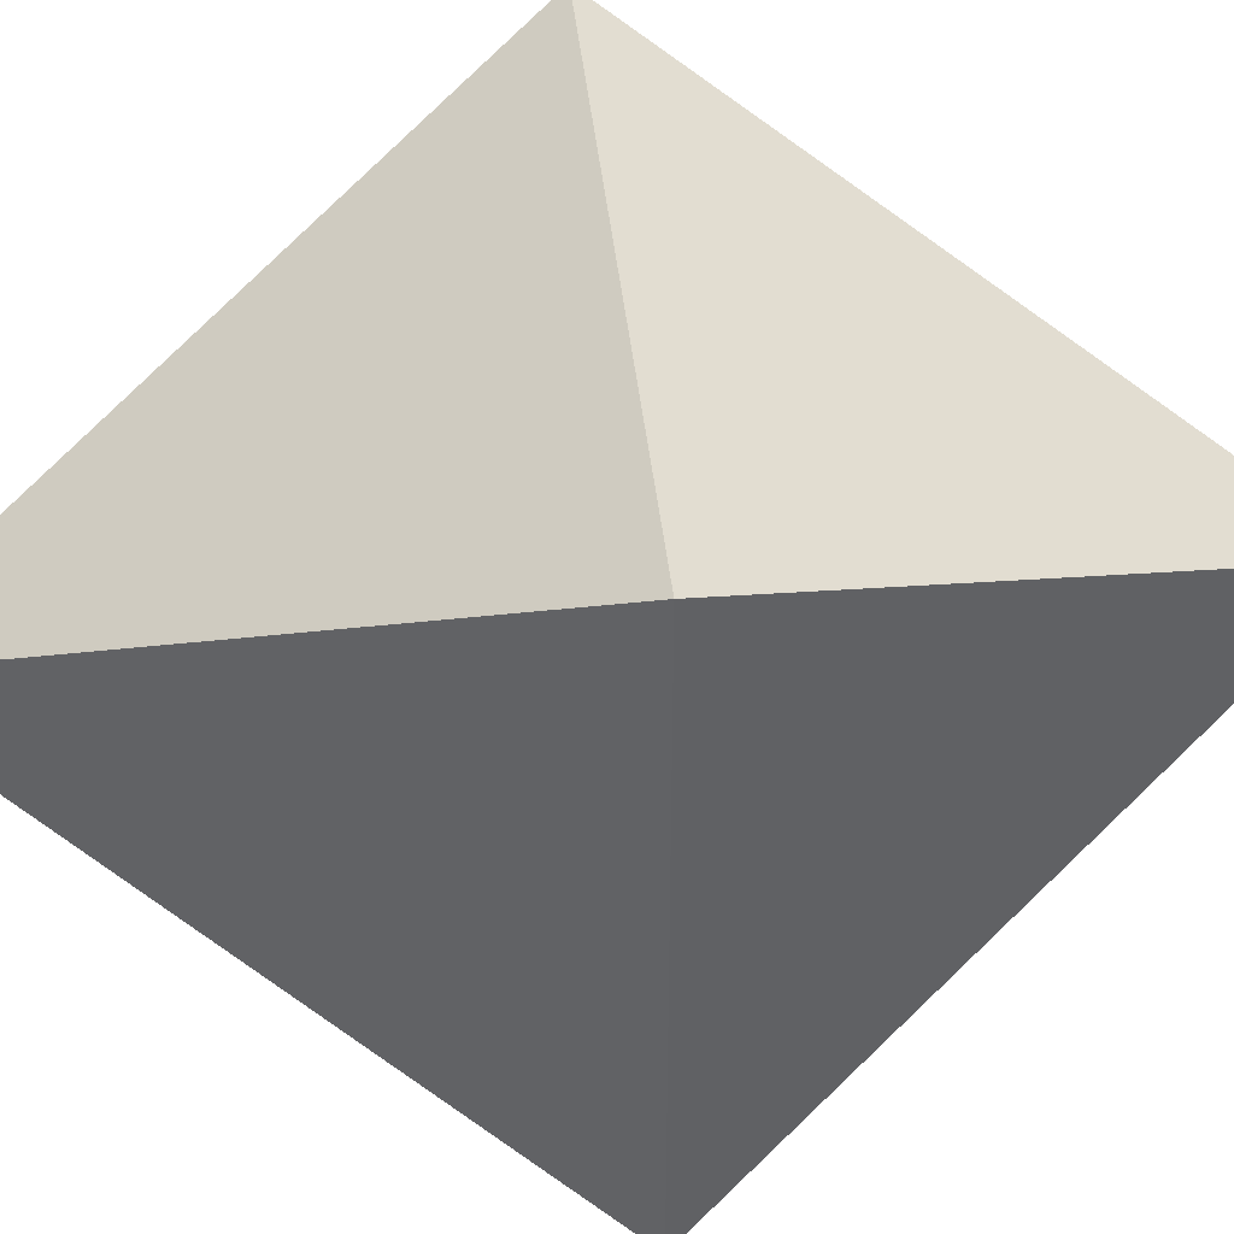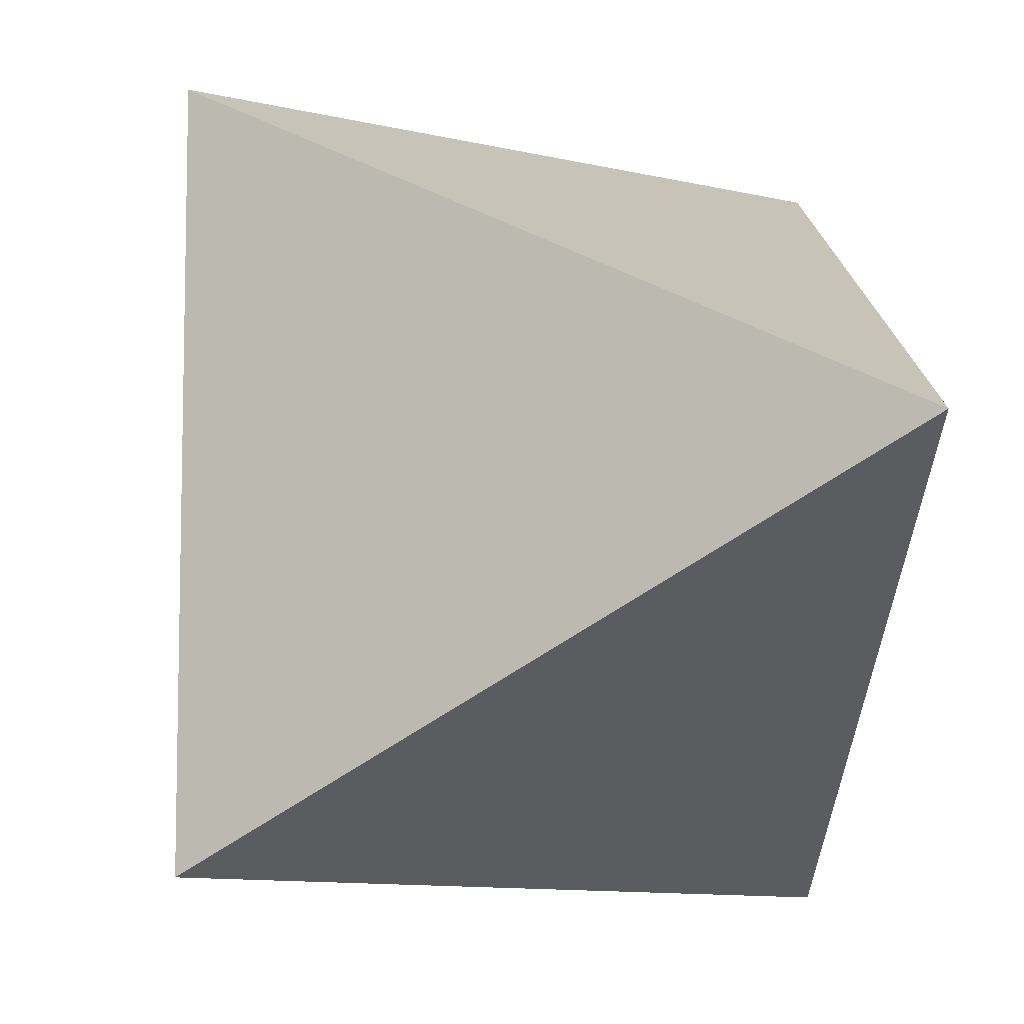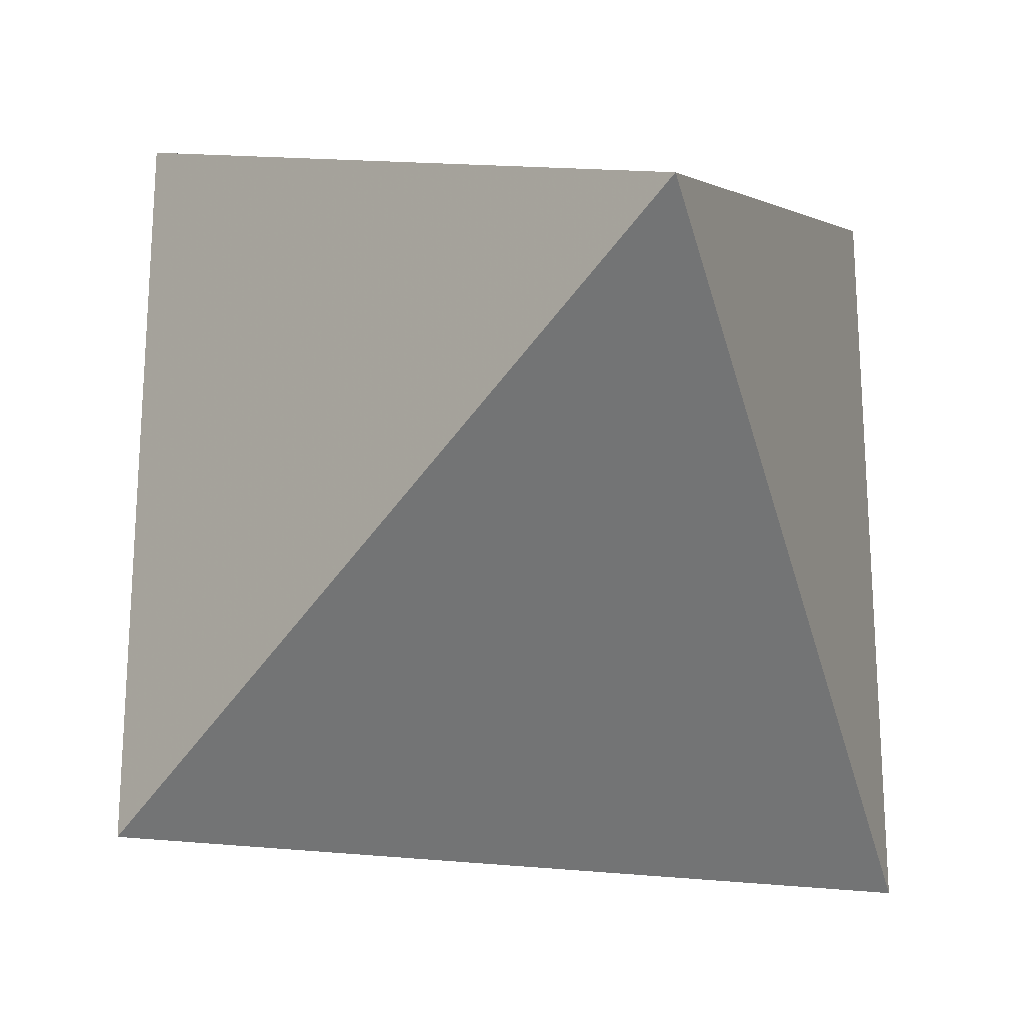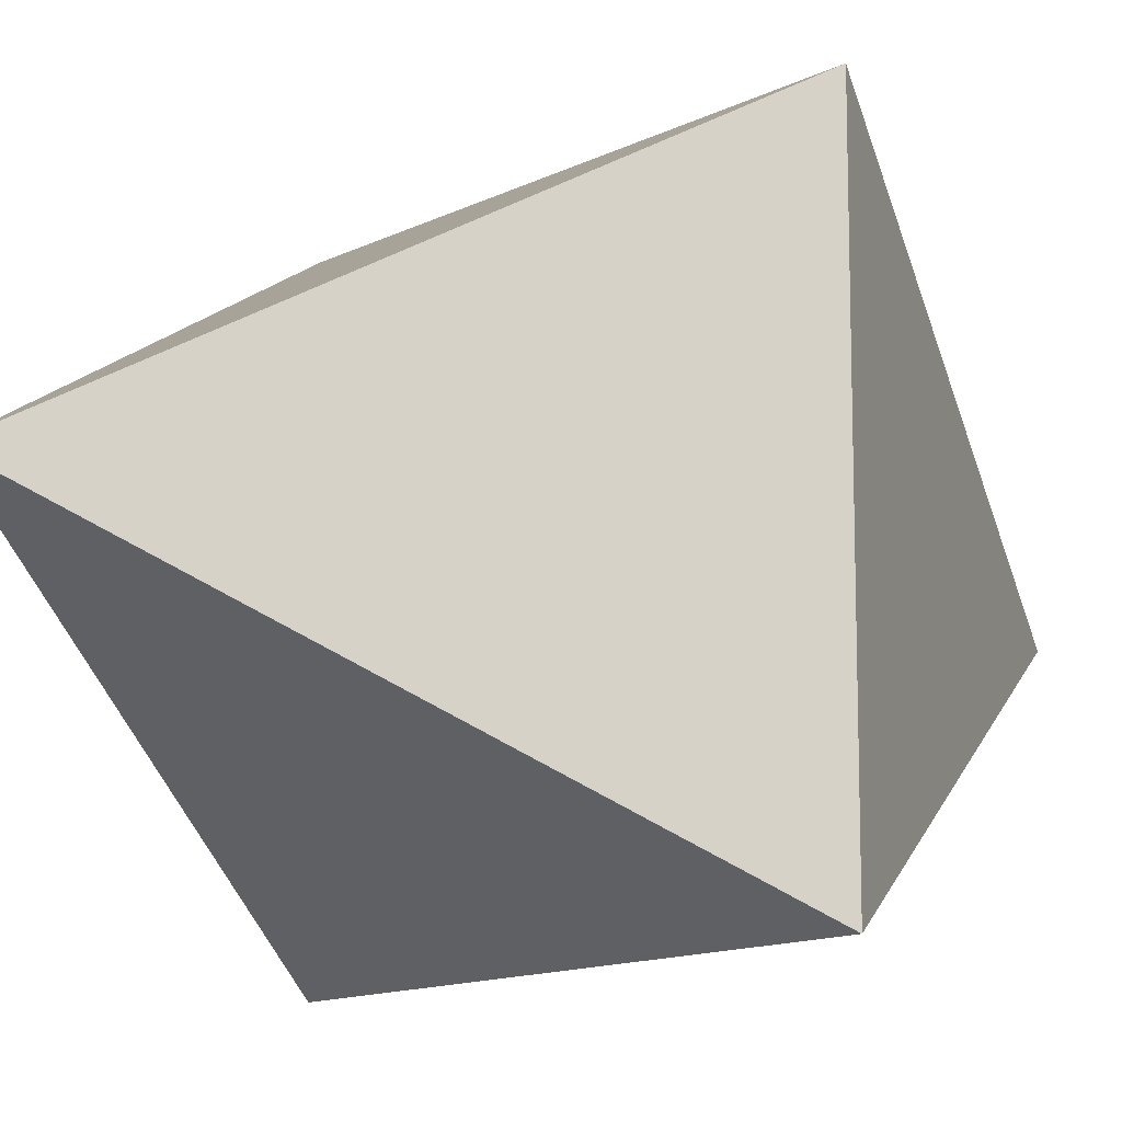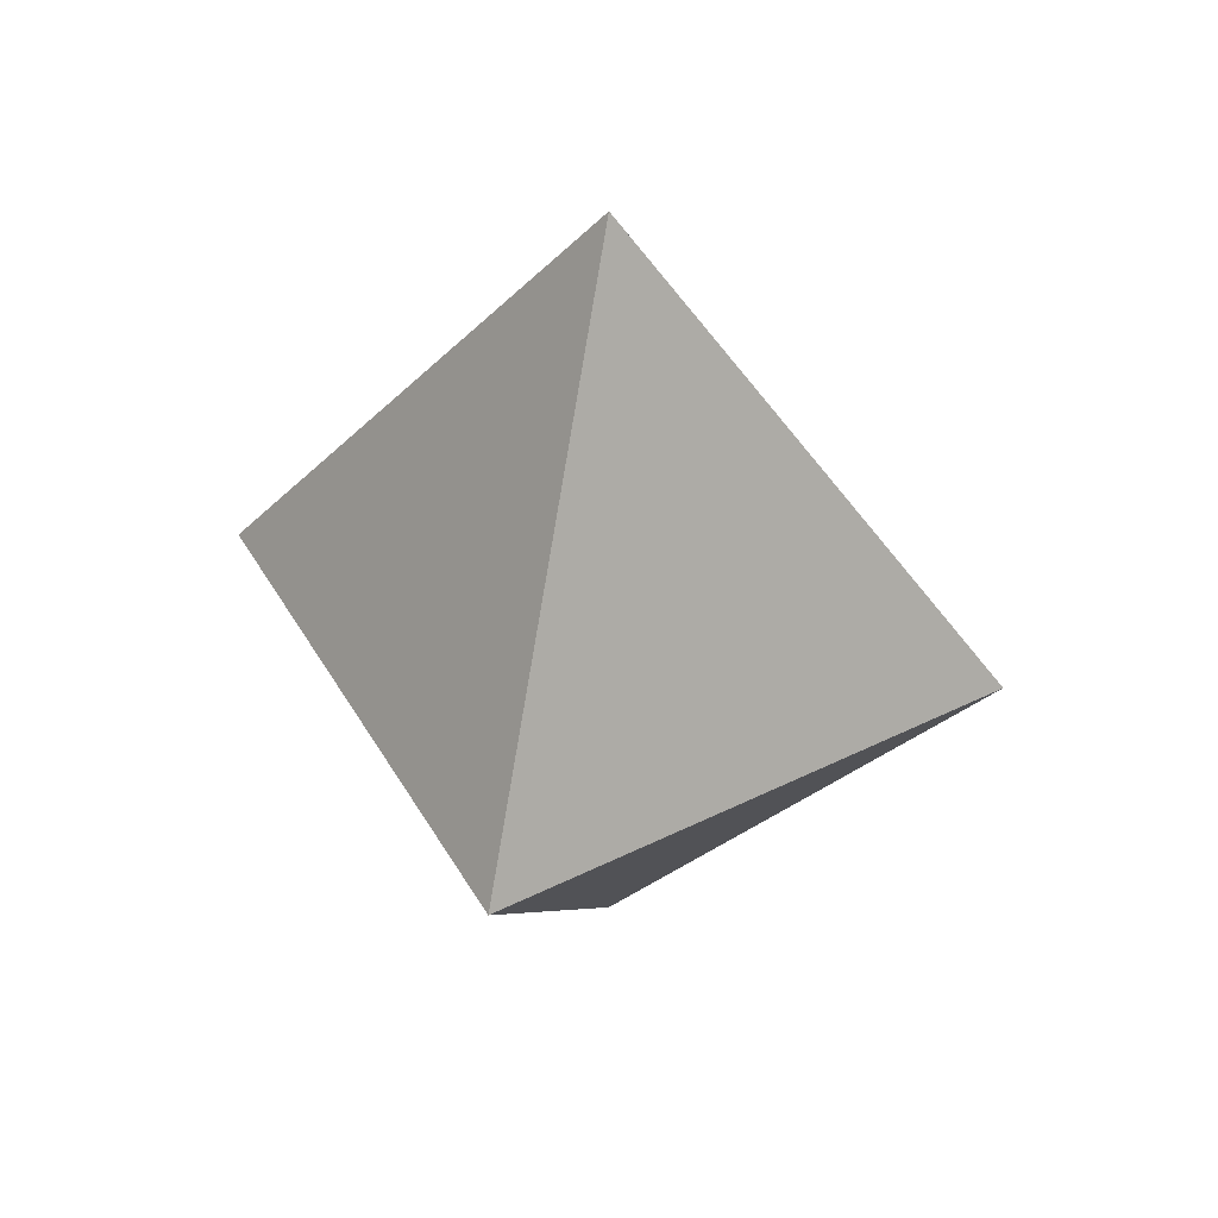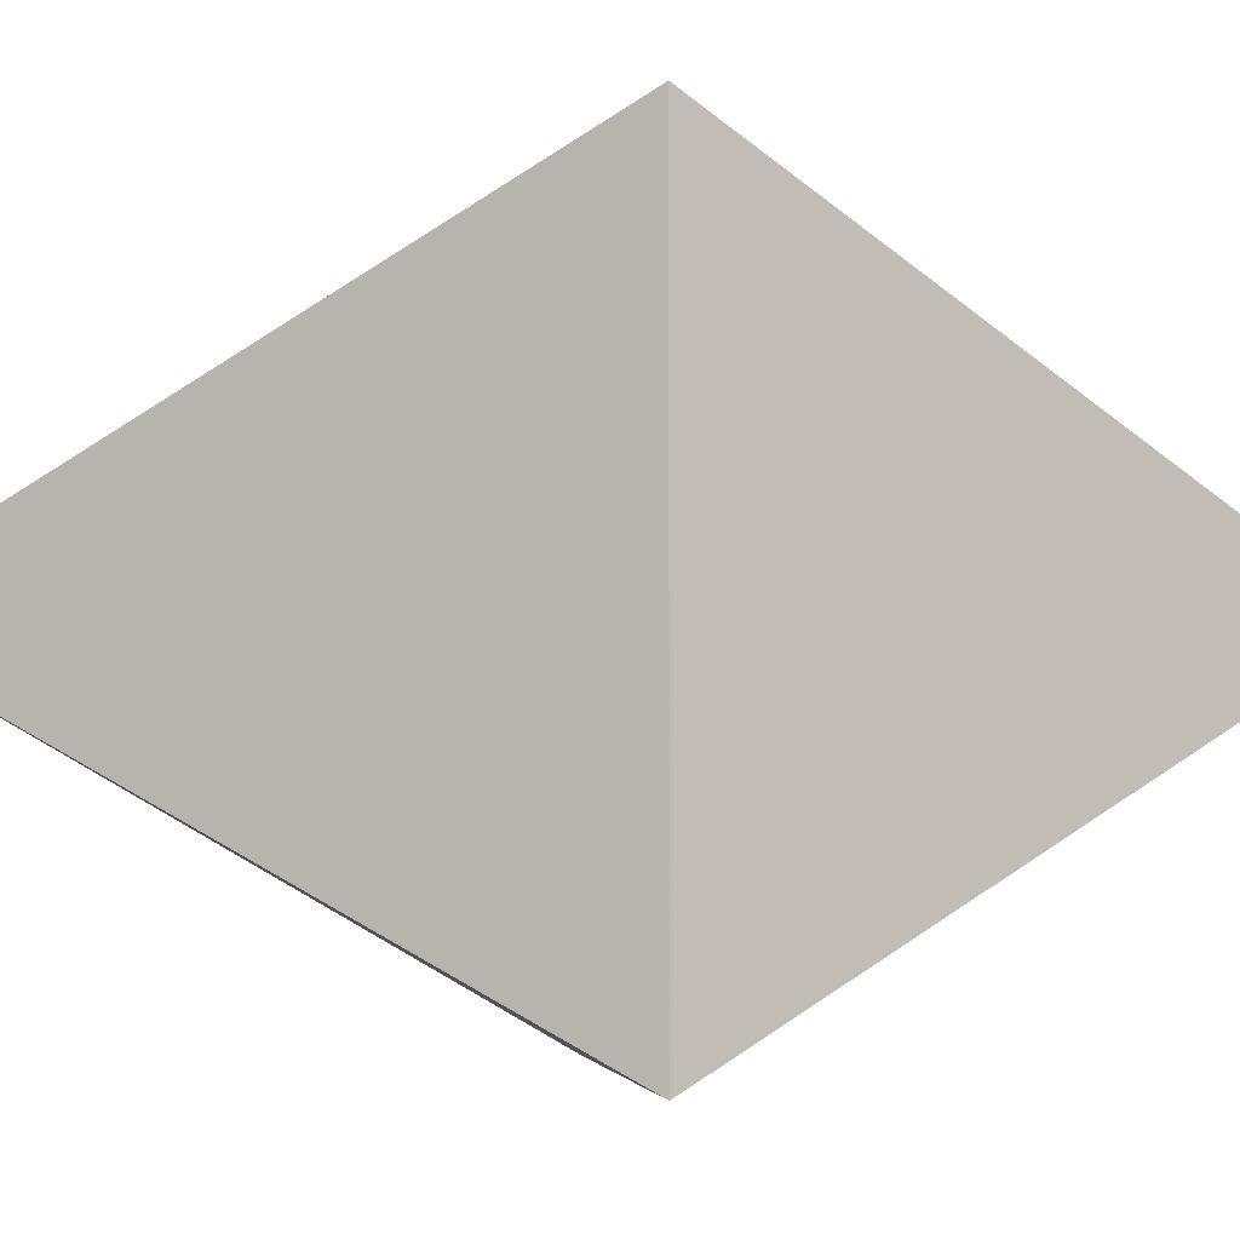
<metadata>
{"format":"obj","ext":"obj","renderer":"f3d","projection":"perspective","resolution":1024,"background":"white","views":[{"elev":43.8,"azim":83.9,"up":"+Y"},{"elev":-9.3,"azim":145.7,"up":"+Y"},{"elev":-26.2,"azim":168.0,"up":"+Y"},{"elev":-12.7,"azim":-130.8,"up":"+Y"},{"elev":45.5,"azim":-119.3,"up":"+Z"},{"elev":-3.8,"azim":-95.5,"up":"+Y"}]}
</metadata>
<code>
g Object001
v 0 0 78
v 45 45 0
v 45 -45 0
v -45 -45 0
v -45 45 0
v 0 0 -78
f 1 2 3
f 1 3 4
f 1 4 5
f 1 5 2
f 6 2 3
f 6 3 4
f 6 4 5
f 6 5 2

</code>
